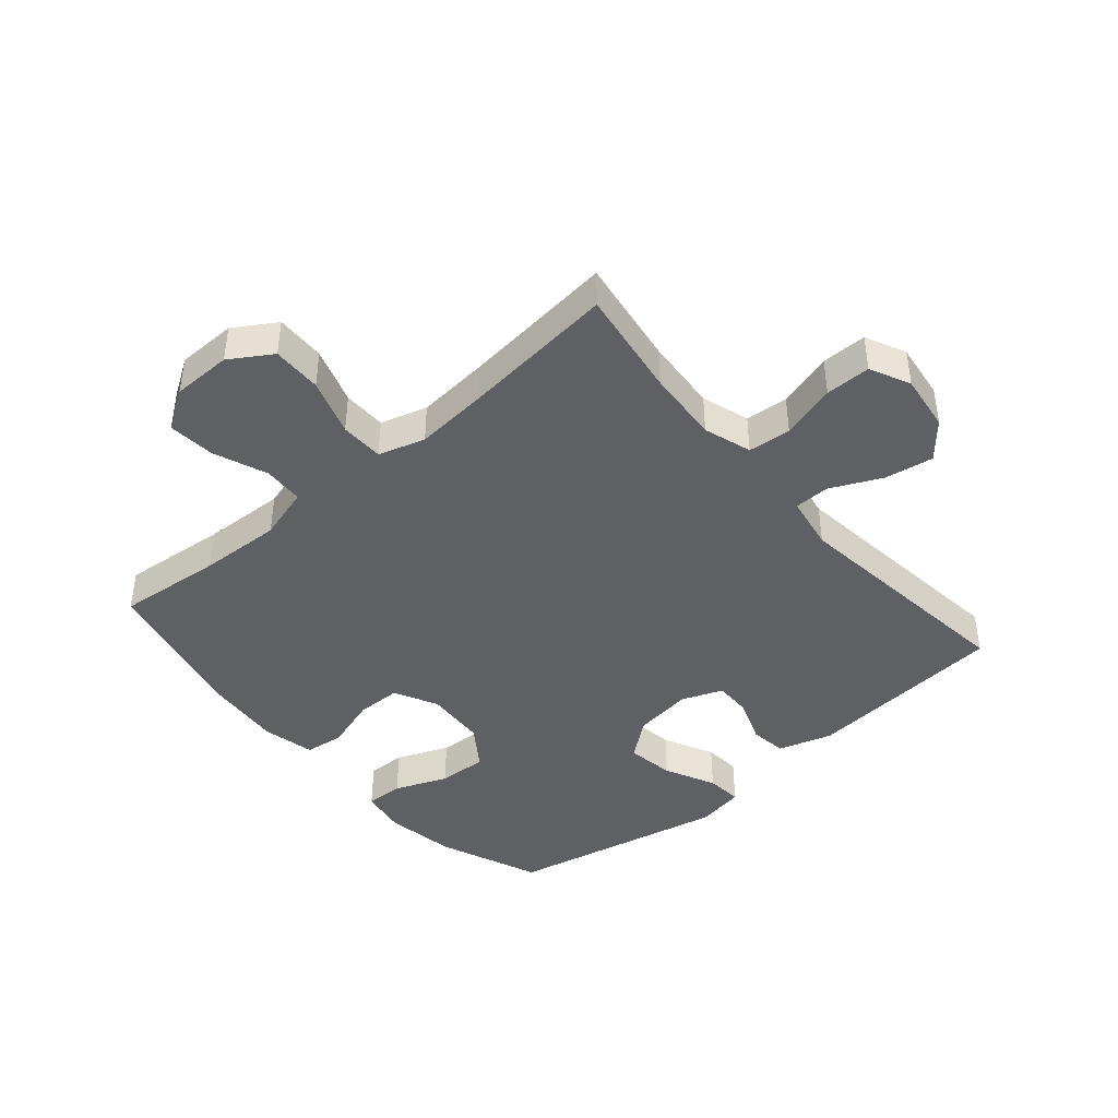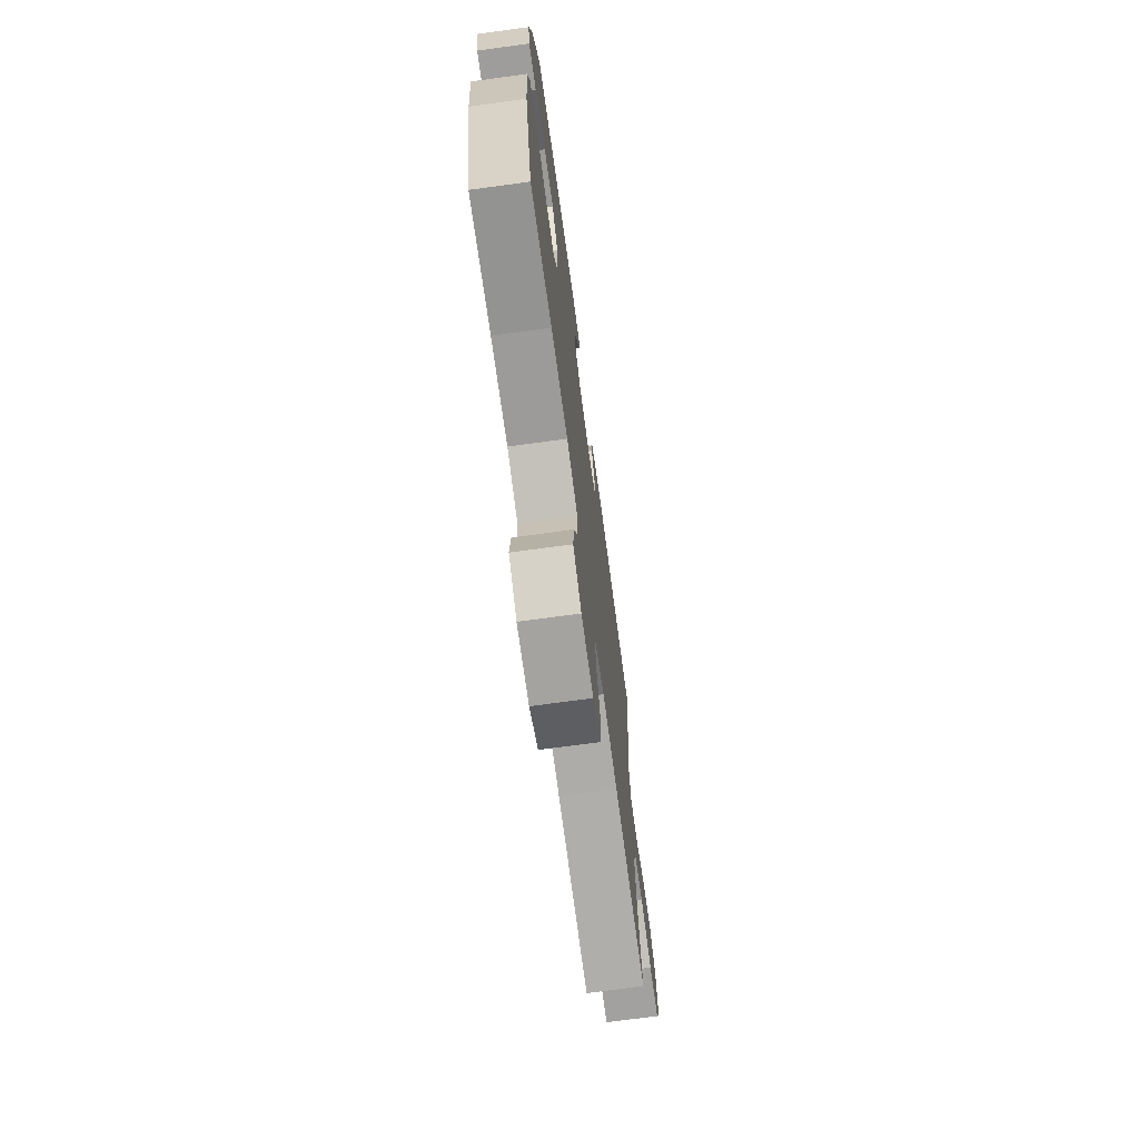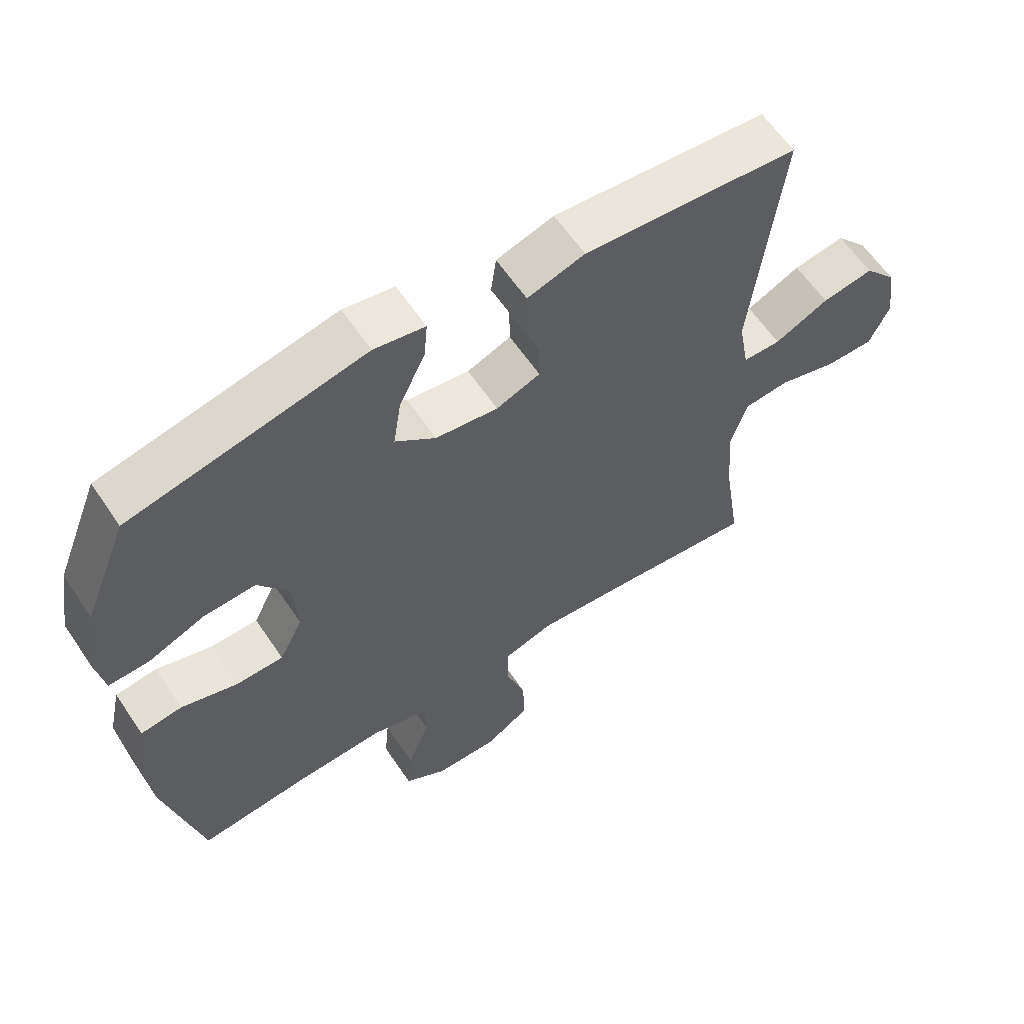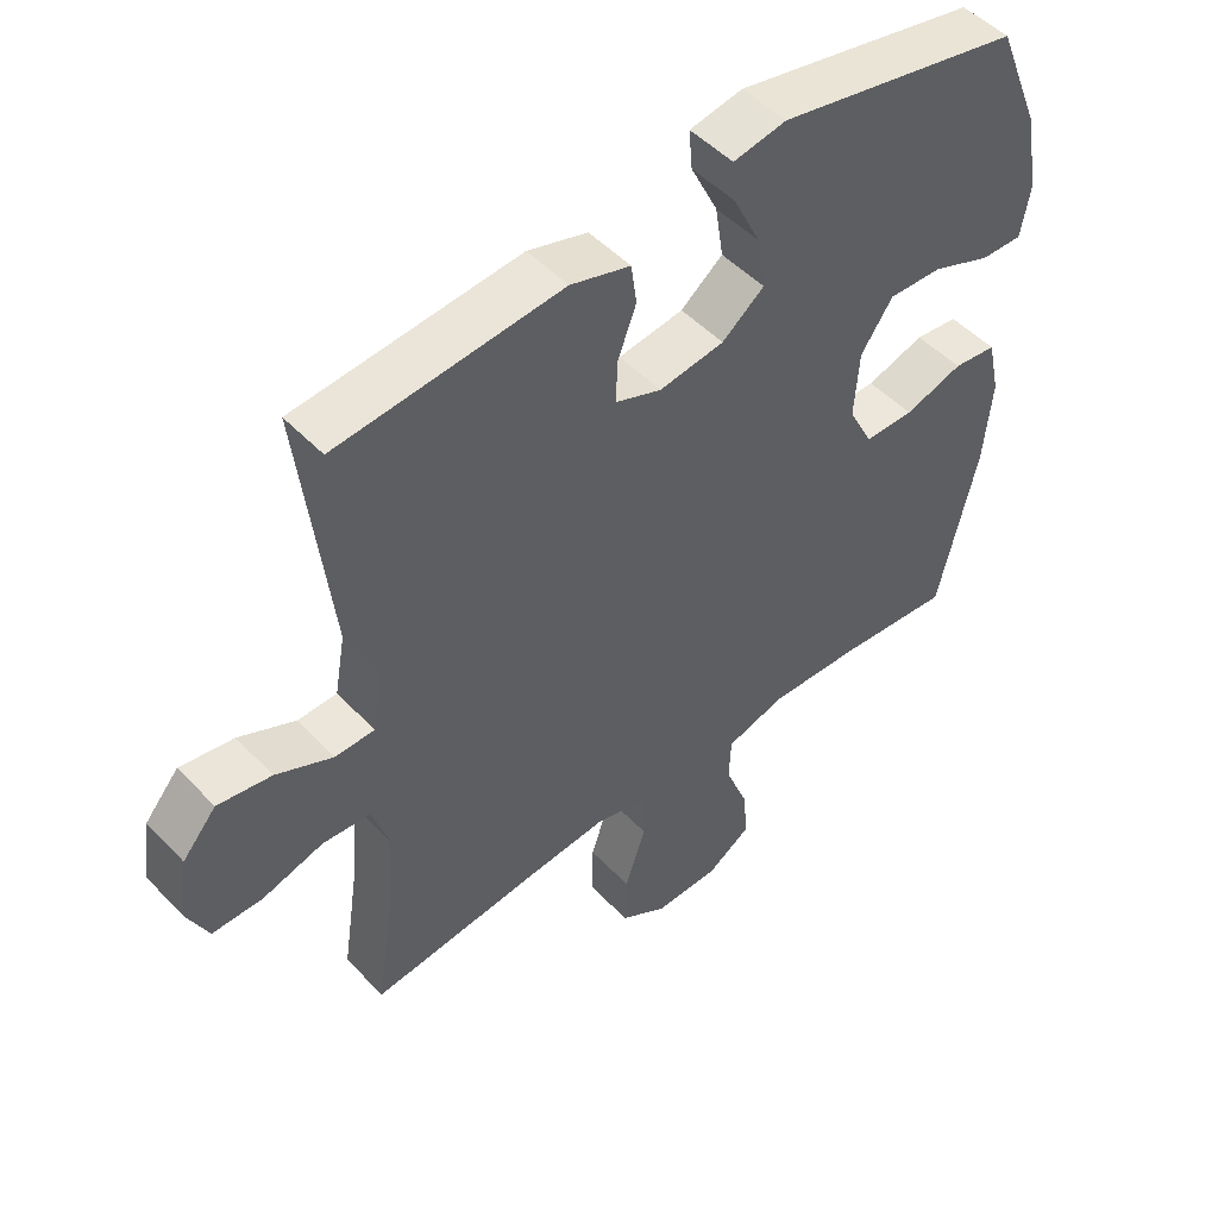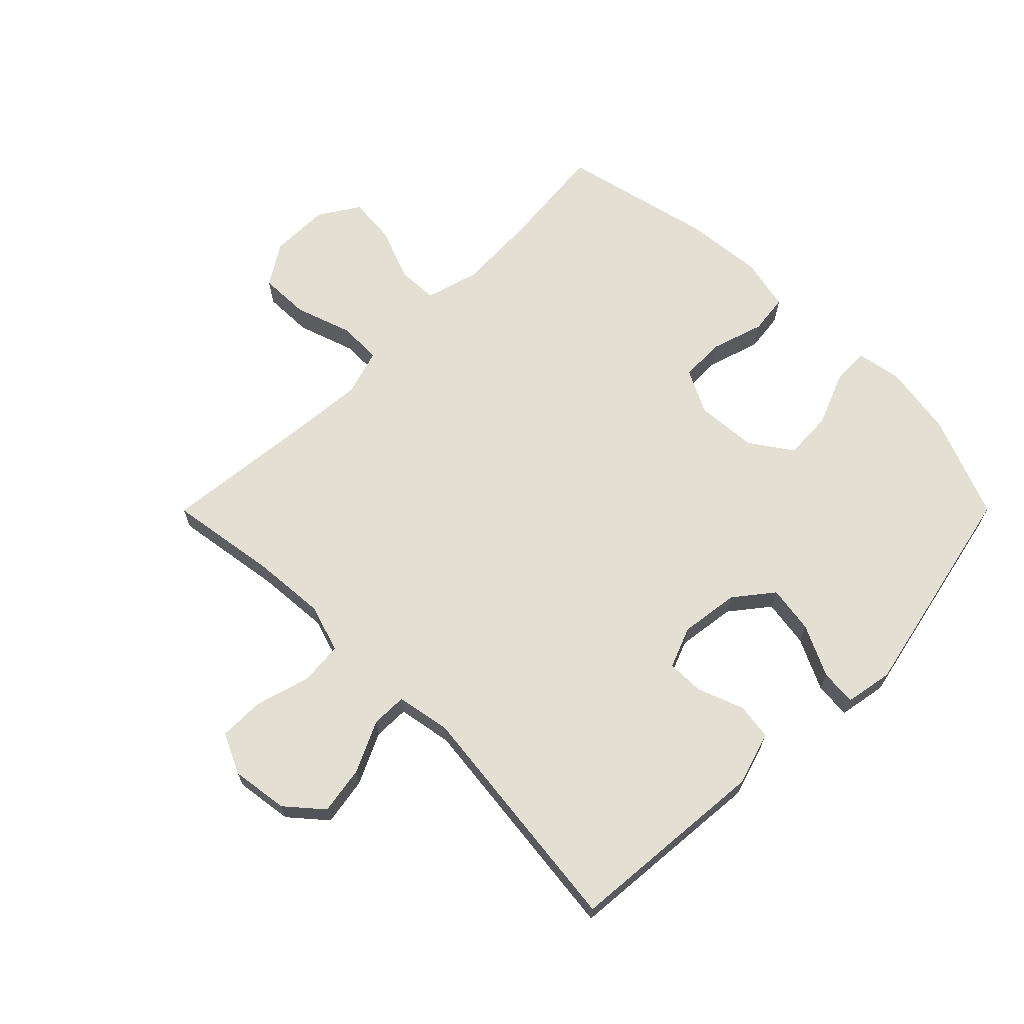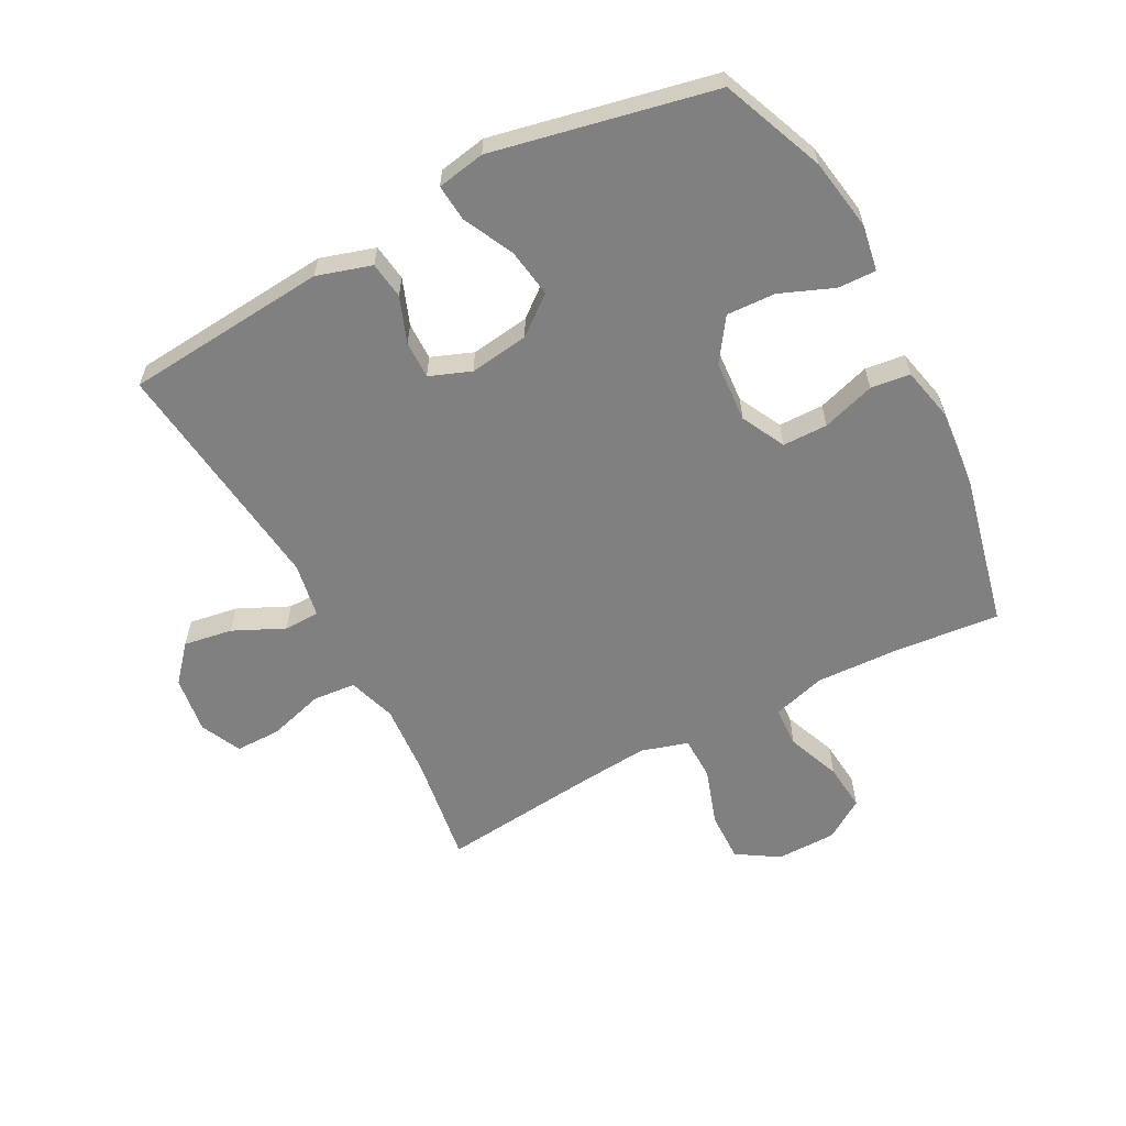
<metadata>
{"format":"obj","ext":"obj","renderer":"f3d","projection":"perspective","resolution":1024,"background":"white","views":[{"elev":-42.7,"azim":-139.3,"up":"+Y"},{"elev":-72.2,"azim":97.7,"up":"+Z"},{"elev":60.8,"azim":146.2,"up":"+Z"},{"elev":49.8,"azim":-41.5,"up":"+Z"},{"elev":66.7,"azim":-45.1,"up":"+Y"},{"elev":-60.2,"azim":28.0,"up":"+Y"}]}
</metadata>
<code>
v 0.5 0.07 -0.5
v 0.328 0.07 -0.483
v 0.194 0.07 -0.477
v 0.107 0.07 -0.502
v 0.104 0.07 -0.568
v 0.138 0.07 -0.655
v 0.145 0.07 -0.732
v 0.08 0.07 -0.774
v -0.017 0.07 -0.775
v -0.085 0.07 -0.732
v -0.083 0.07 -0.651
v -0.052 0.07 -0.558
v -0.053 0.07 -0.487
v -0.129 0.07 -0.464
v -0.248 0.07 -0.474
v -0.5 0.07 -0.5
v -0.473 0.07 -0.322
v -0.464 0.07 -0.202
v -0.489 0.07 -0.124
v -0.559 0.07 -0.118
v -0.649 0.07 -0.144
v -0.723 0.07 -0.144
v -0.754 0.07 -0.078
v -0.741 0.07 0.015
v -0.691 0.07 0.073
v -0.612 0.07 0.06
v -0.529 0.07 0.021
v -0.471 0.07 0.022
v -0.455 0.07 0.111
v -0.5 0.07 0.5
v -0.171 0.07 0.528
v -0.083 0.07 0.501
v -0.075 0.07 0.441
v -0.103 0.07 0.367
v -0.104 0.07 0.306
v -0.037 0.07 0.28
v 0.059 0.07 0.293
v 0.121 0.07 0.342
v 0.109 0.07 0.42
v 0.069 0.07 0.503
v 0.064 0.07 0.562
v 0.142 0.07 0.576
v 0.5 0.07 0.5
v 0.567 0.07 0.333
v 0.586 0.07 0.216
v 0.573 0.07 0.142
v 0.511 0.07 0.144
v 0.425 0.07 0.179
v 0.345 0.07 0.183
v 0.298 0.07 0.115
v 0.291 0.07 0.015
v 0.327 0.07 -0.056
v 0.4 0.07 -0.057
v 0.486 0.07 -0.03
v 0.55 0.07 -0.038
v 0.569 0.07 -0.124
v 0.557 0.07 -0.253
v 0.5 0 -0.5
v 0.328 0 -0.483
v 0.194 0 -0.477
v 0.107 0 -0.502
v 0.104 0 -0.568
v 0.138 0 -0.655
v 0.145 0 -0.732
v 0.08 0 -0.774
v -0.017 0 -0.775
v -0.085 0 -0.732
v -0.083 0 -0.651
v -0.052 0 -0.558
v -0.053 0 -0.487
v -0.129 0 -0.464
v -0.248 0 -0.474
v -0.5 0 -0.5
v -0.473 0 -0.322
v -0.464 0 -0.202
v -0.489 0 -0.124
v -0.559 0 -0.118
v -0.649 0 -0.144
v -0.723 0 -0.144
v -0.754 0 -0.078
v -0.741 0 0.015
v -0.691 0 0.073
v -0.612 0 0.06
v -0.529 0 0.021
v -0.471 0 0.022
v -0.455 0 0.111
v -0.5 0 0.5
v -0.171 0 0.528
v -0.083 0 0.501
v -0.075 0 0.441
v -0.103 0 0.367
v -0.104 0 0.306
v -0.037 0 0.28
v 0.059 0 0.293
v 0.121 0 0.342
v 0.109 0 0.42
v 0.069 0 0.503
v 0.064 0 0.562
v 0.142 0 0.576
v 0.5 0 0.5
v 0.567 0 0.333
v 0.586 0 0.216
v 0.573 0 0.142
v 0.511 0 0.144
v 0.425 0 0.179
v 0.345 0 0.183
v 0.298 0 0.115
v 0.291 0 0.015
v 0.327 0 -0.056
v 0.4 0 -0.057
v 0.486 0 -0.03
v 0.55 0 -0.038
v 0.569 0 -0.124
v 0.557 0 -0.253
f 57 1 2
f 56 57 2
f 55 56 2
f 54 55 2
f 53 54 2
f 52 53 2 3
f 51 52 3 4
f 50 51 4
f 46 47 48
f 45 46 48
f 44 45 48
f 43 44 48
f 42 43 48
f 41 42 48
f 40 41 48
f 39 40 48
f 38 39 48 49
f 37 38 49 50
f 32 33 34
f 31 32 34
f 30 31 34
f 29 30 34
f 28 29 34 35
f 25 26 27
f 24 25 27
f 23 24 27
f 22 23 27
f 21 22 27
f 20 21 27
f 19 20 27 28
f 28 35 36
f 19 28 36
f 18 19 36
f 15 16 17
f 36 37 50
f 18 36 50
f 17 18 50
f 15 17 50
f 14 15 50
f 10 11 12
f 9 10 12
f 8 9 12
f 7 8 12
f 6 7 12
f 5 6 12
f 13 14 50 4
f 4 5 12 13
f 59 58 114
f 59 114 113
f 59 113 112
f 59 112 111
f 59 111 110
f 60 59 110 109
f 61 60 109 108
f 61 108 107
f 105 104 103
f 105 103 102
f 105 102 101
f 105 101 100
f 105 100 99
f 105 99 98
f 105 98 97
f 105 97 96
f 106 105 96 95
f 107 106 95 94
f 91 90 89
f 91 89 88
f 91 88 87
f 91 87 86
f 92 91 86 85
f 84 83 82
f 84 82 81
f 84 81 80
f 84 80 79
f 84 79 78
f 84 78 77
f 85 84 77 76
f 93 92 85
f 93 85 76
f 93 76 75
f 74 73 72
f 107 94 93
f 107 93 75
f 107 75 74
f 107 74 72
f 107 72 71
f 69 68 67
f 69 67 66
f 69 66 65
f 69 65 64
f 69 64 63
f 69 63 62
f 61 107 71 70
f 70 69 62 61
f 1 58 59 2
f 2 59 60 3
f 3 60 61 4
f 4 61 62 5
f 5 62 63 6
f 6 63 64 7
f 7 64 65 8
f 8 65 66 9
f 9 66 67 10
f 10 67 68 11
f 11 68 69 12
f 12 69 70 13
f 13 70 71 14
f 14 71 72 15
f 15 72 73 16
f 16 73 74 17
f 17 74 75 18
f 18 75 76 19
f 19 76 77 20
f 20 77 78 21
f 21 78 79 22
f 22 79 80 23
f 23 80 81 24
f 24 81 82 25
f 25 82 83 26
f 26 83 84 27
f 27 84 85 28
f 28 85 86 29
f 29 86 87 30
f 30 87 88 31
f 31 88 89 32
f 32 89 90 33
f 33 90 91 34
f 34 91 92 35
f 35 92 93 36
f 36 93 94 37
f 37 94 95 38
f 38 95 96 39
f 39 96 97 40
f 40 97 98 41
f 41 98 99 42
f 42 99 100 43
f 43 100 101 44
f 44 101 102 45
f 45 102 103 46
f 46 103 104 47
f 47 104 105 48
f 48 105 106 49
f 49 106 107 50
f 50 107 108 51
f 51 108 109 52
f 52 109 110 53
f 53 110 111 54
f 54 111 112 55
f 55 112 113 56
f 56 113 114 57
f 57 114 58 1

</code>
